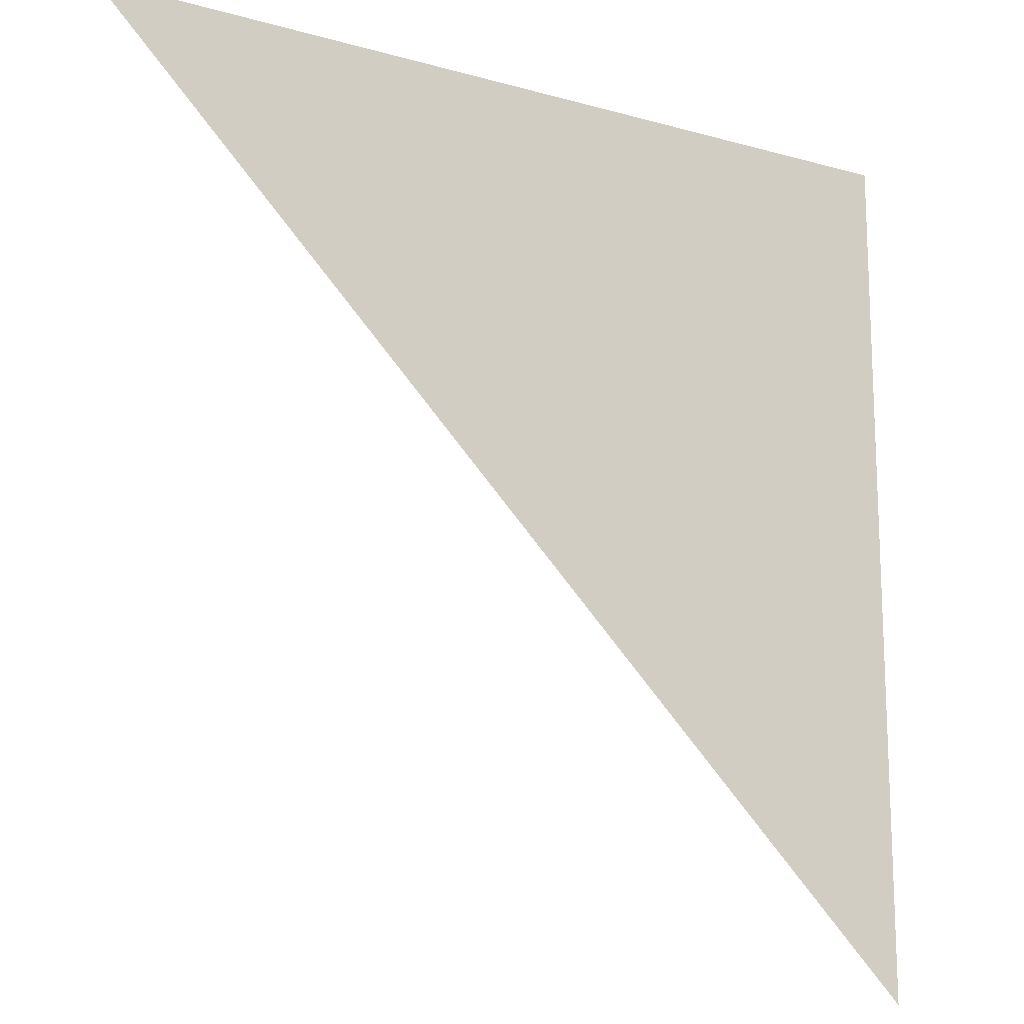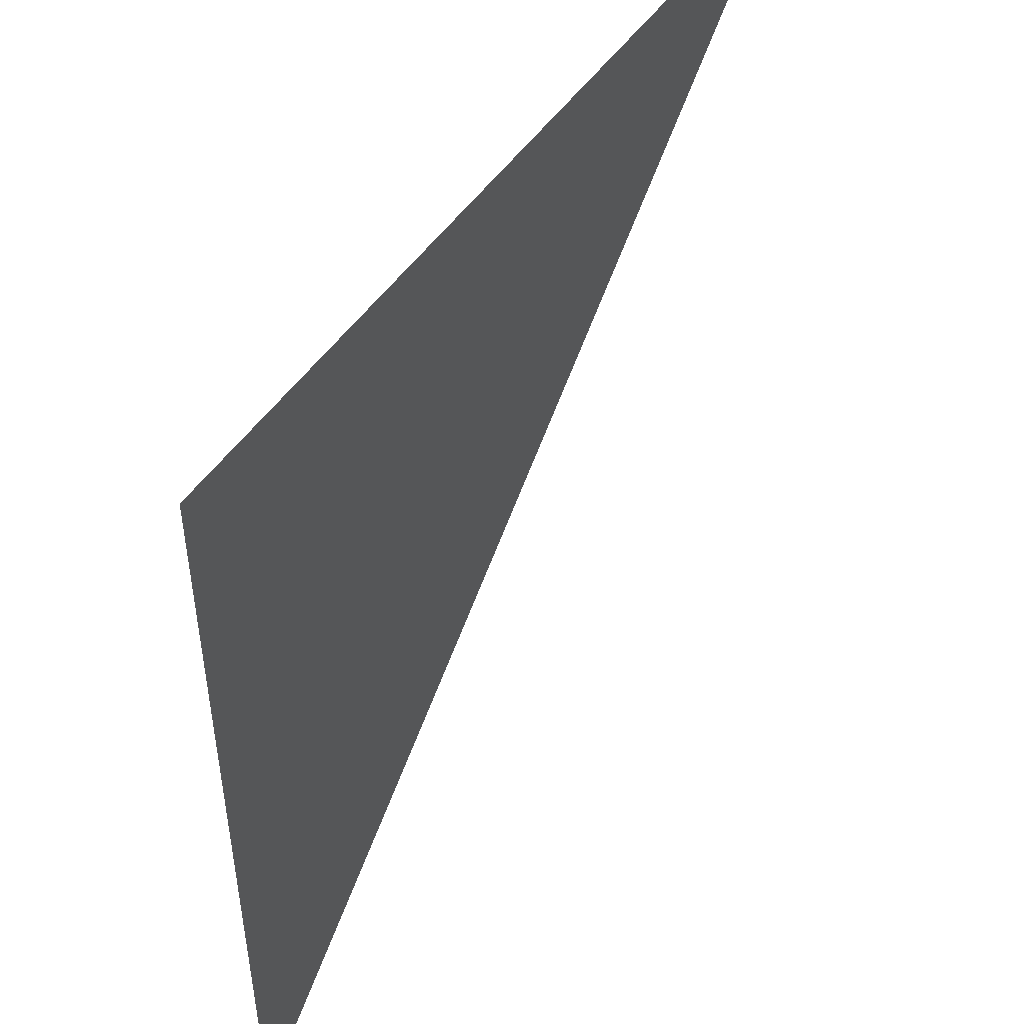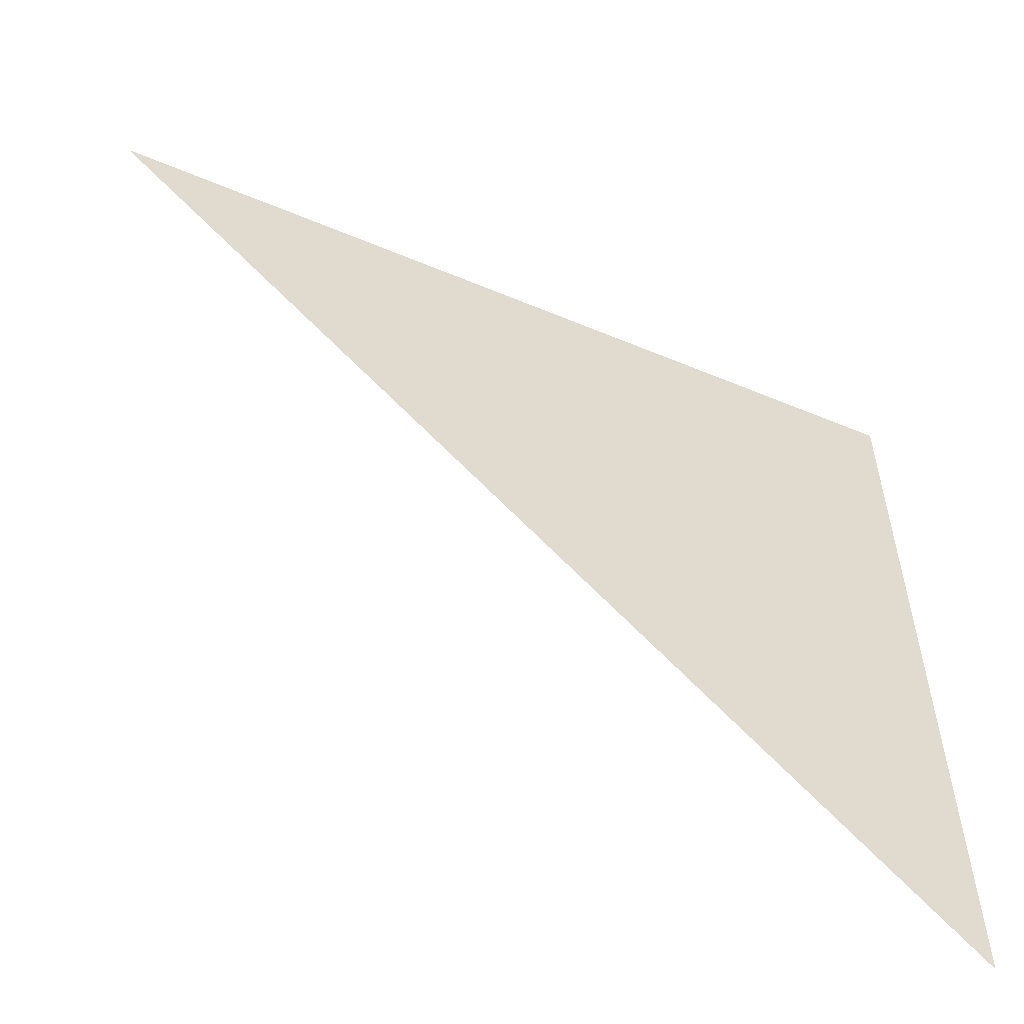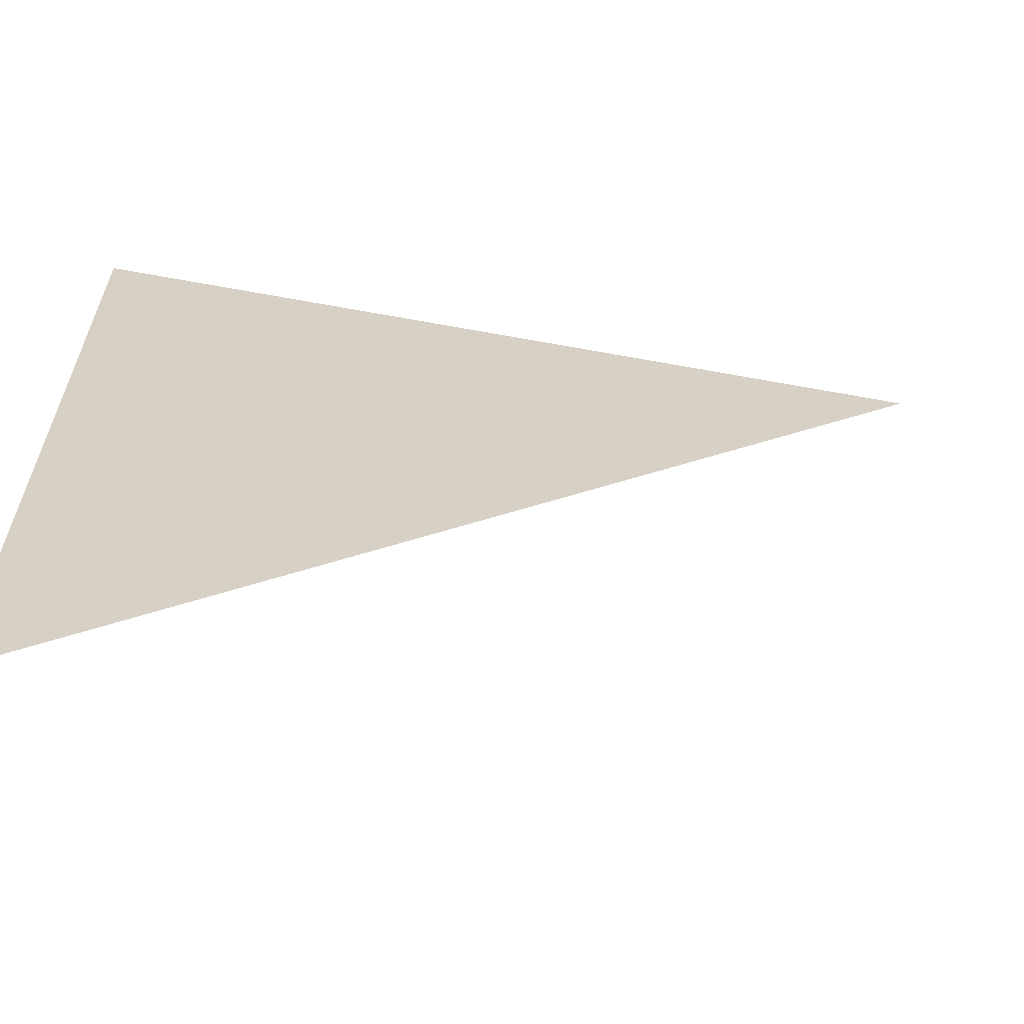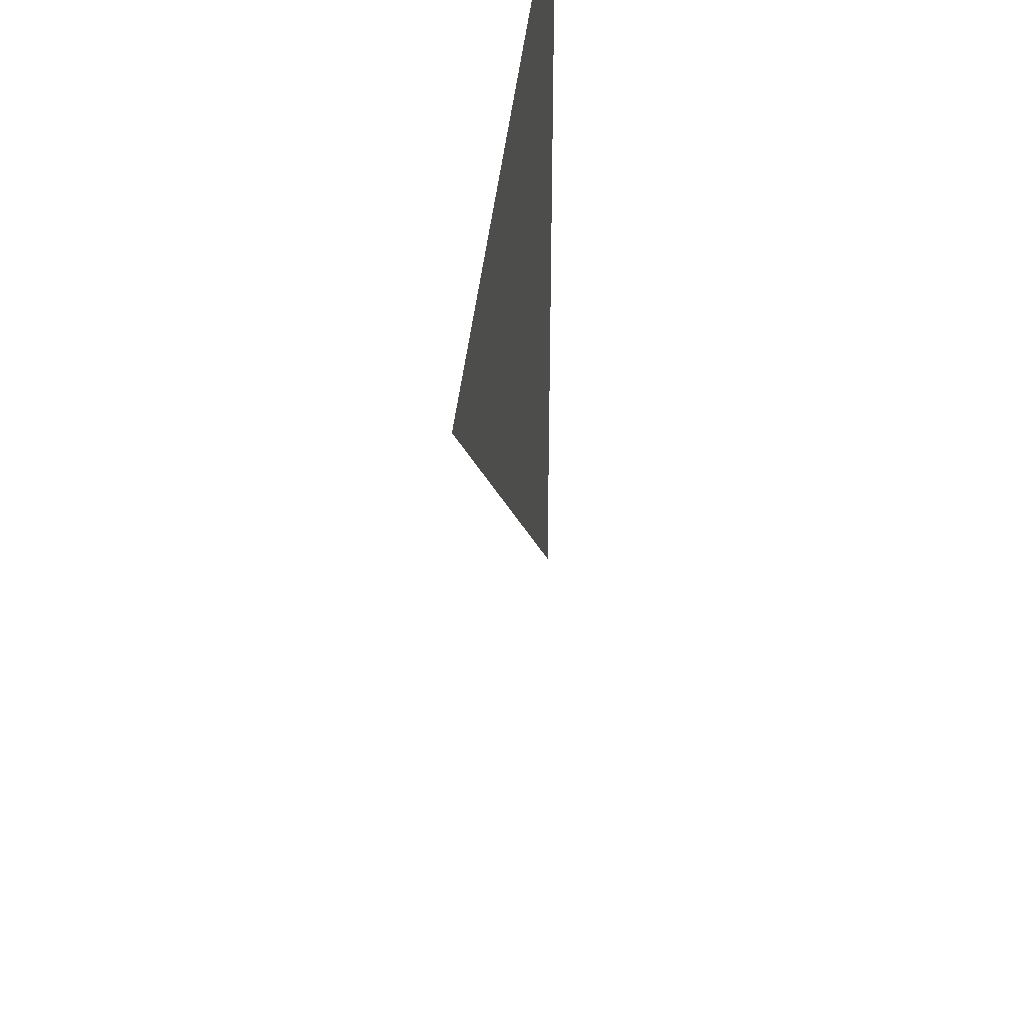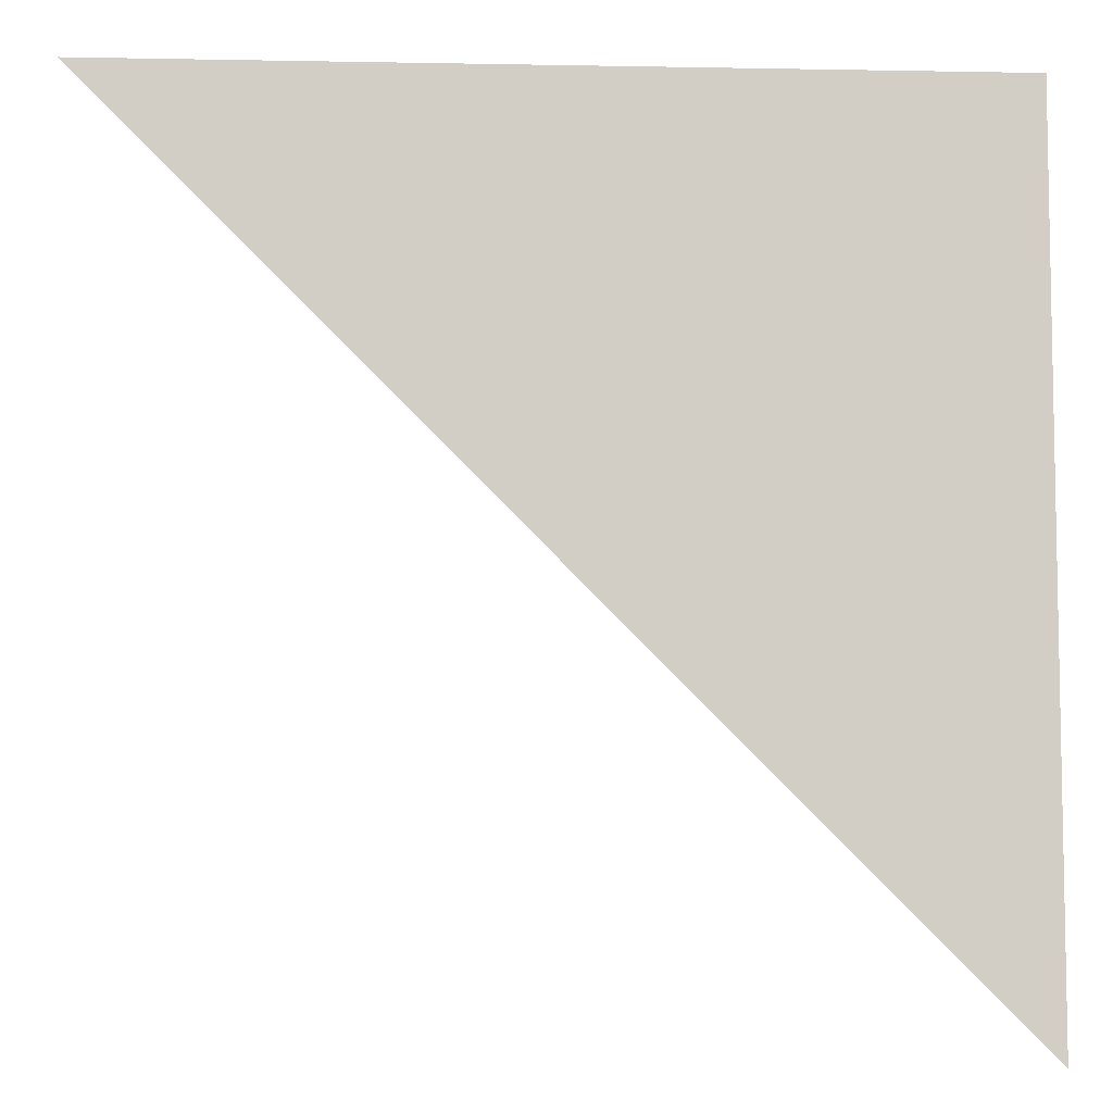
<metadata>
{"format":"obj","ext":"obj","renderer":"f3d","projection":"perspective","resolution":1024,"background":"white","views":[{"elev":-15.9,"azim":-30.4,"up":"+Z"},{"elev":49.4,"azim":122.9,"up":"+Z"},{"elev":-57.9,"azim":-23.4,"up":"+Z"},{"elev":-64.0,"azim":169.5,"up":"+Z"},{"elev":40.0,"azim":-84.5,"up":"+Z"},{"elev":-7.0,"azim":-3.1,"up":"+Z"}]}
</metadata>
<code>
o Cube
v 1 2 -2
v 1 2 1
v -2 2 1
f 1 2 3

</code>
